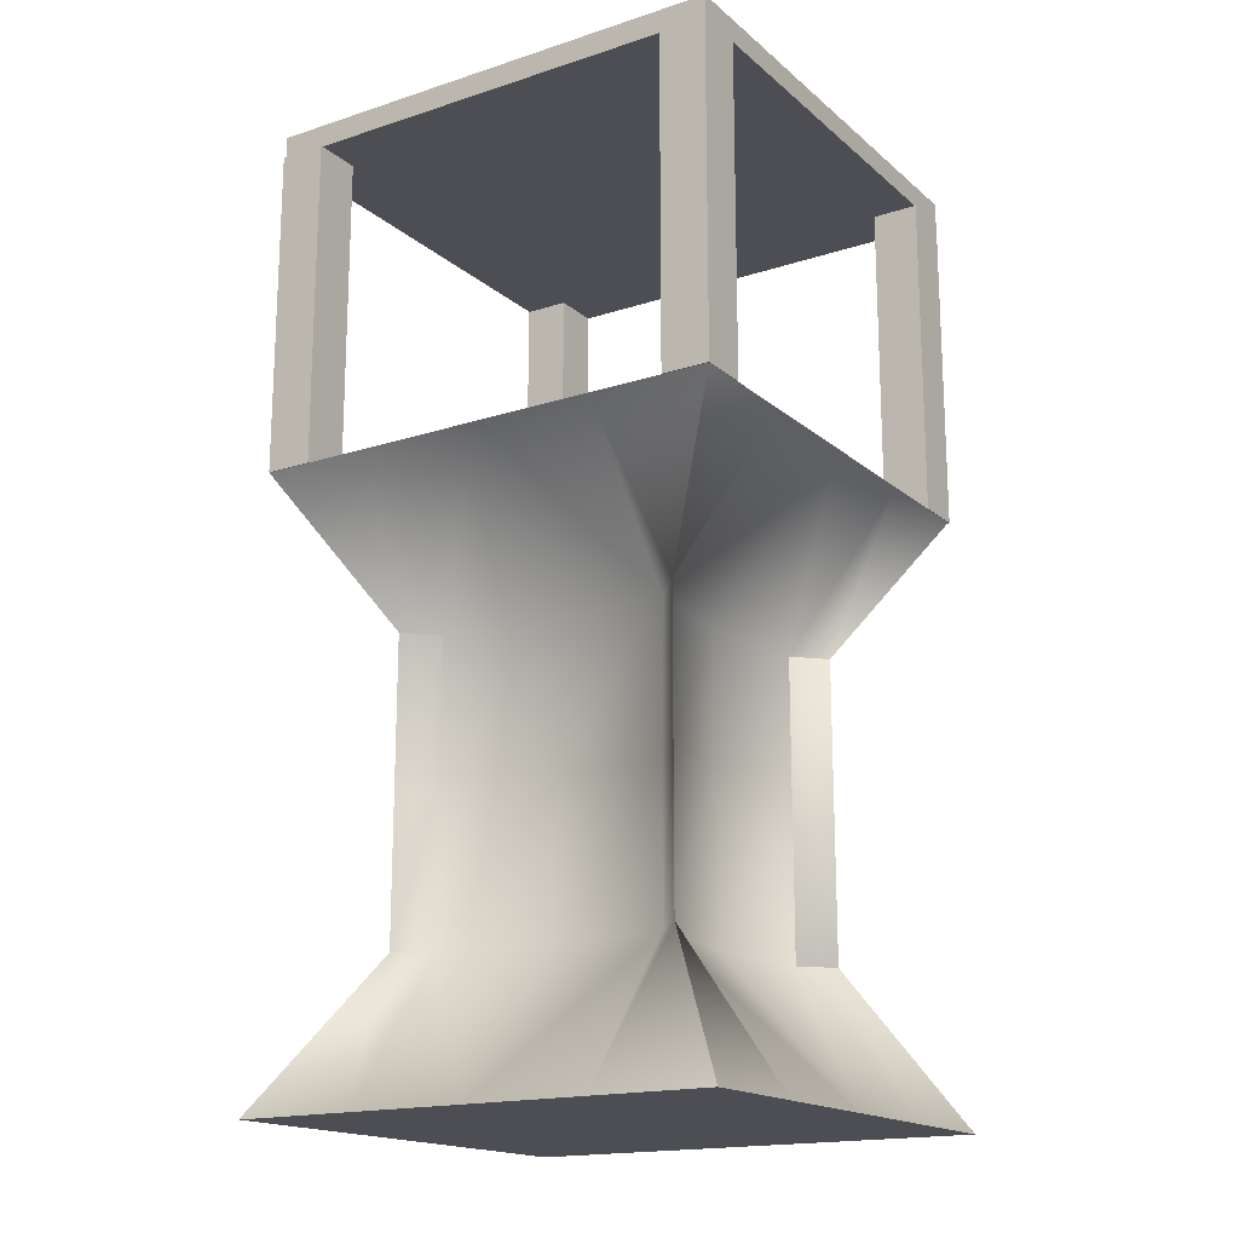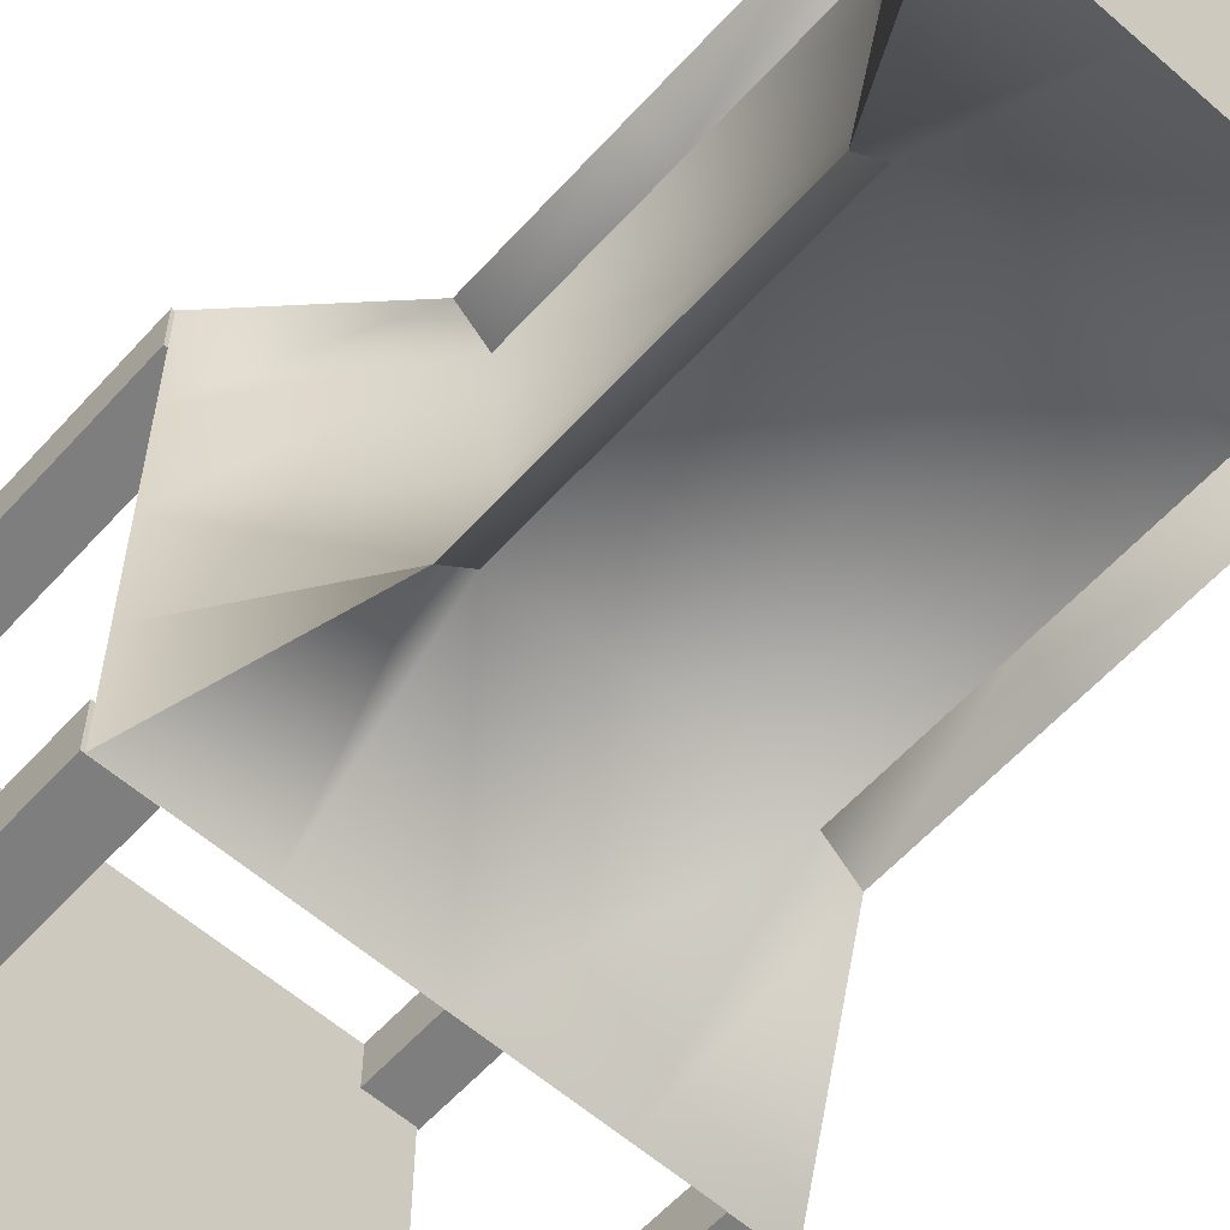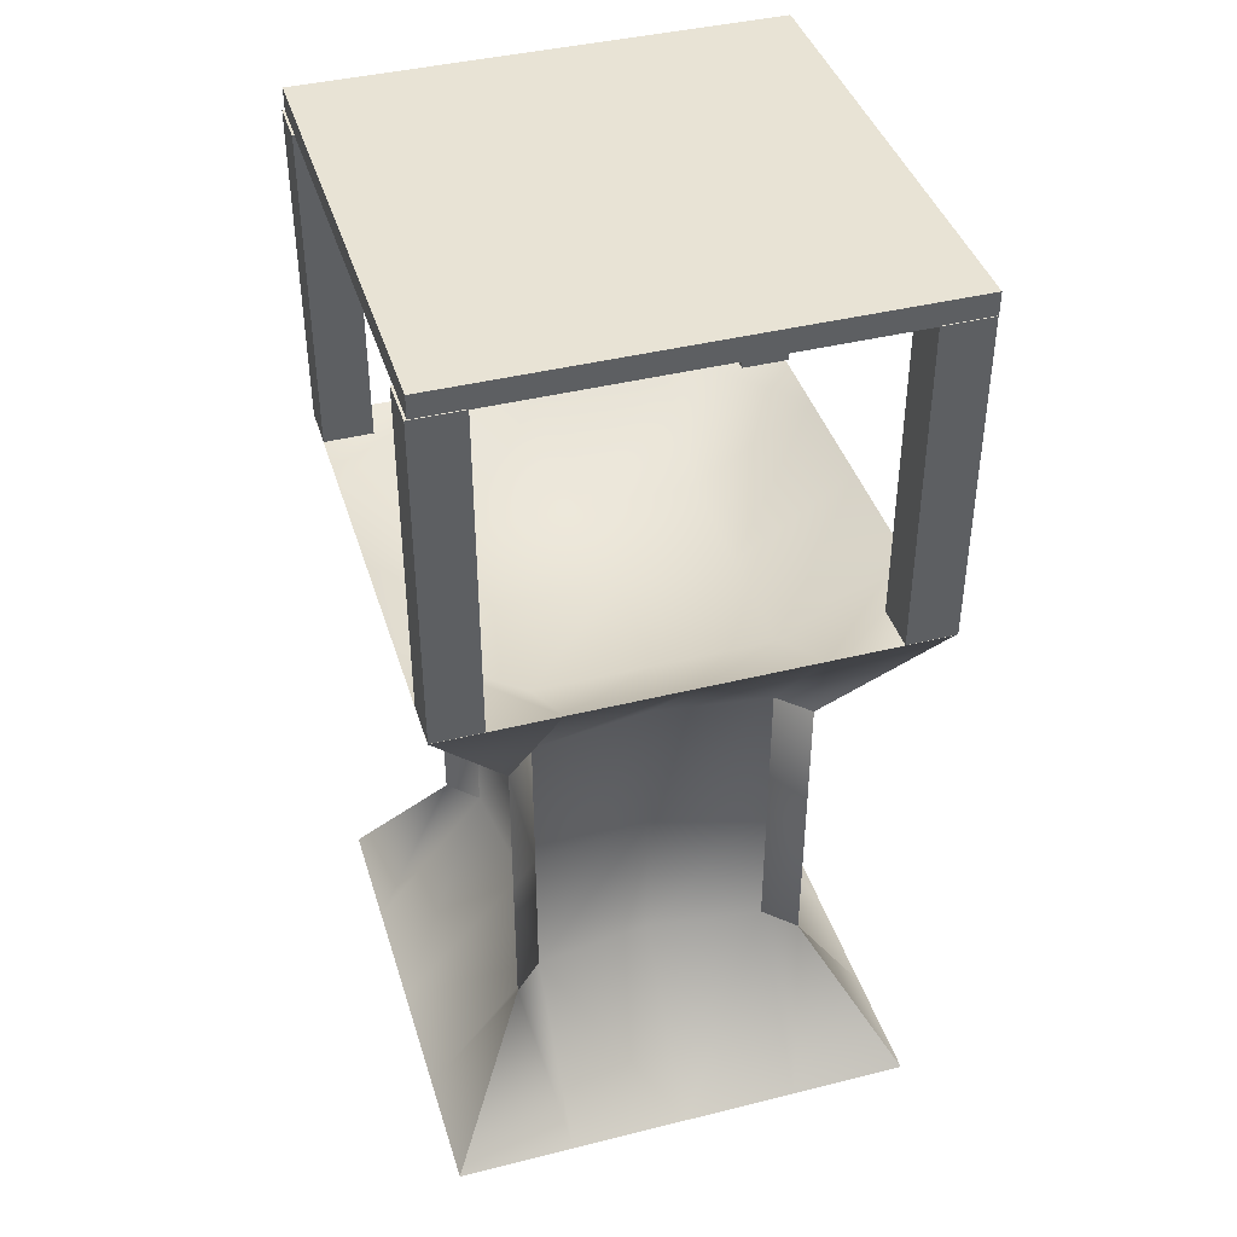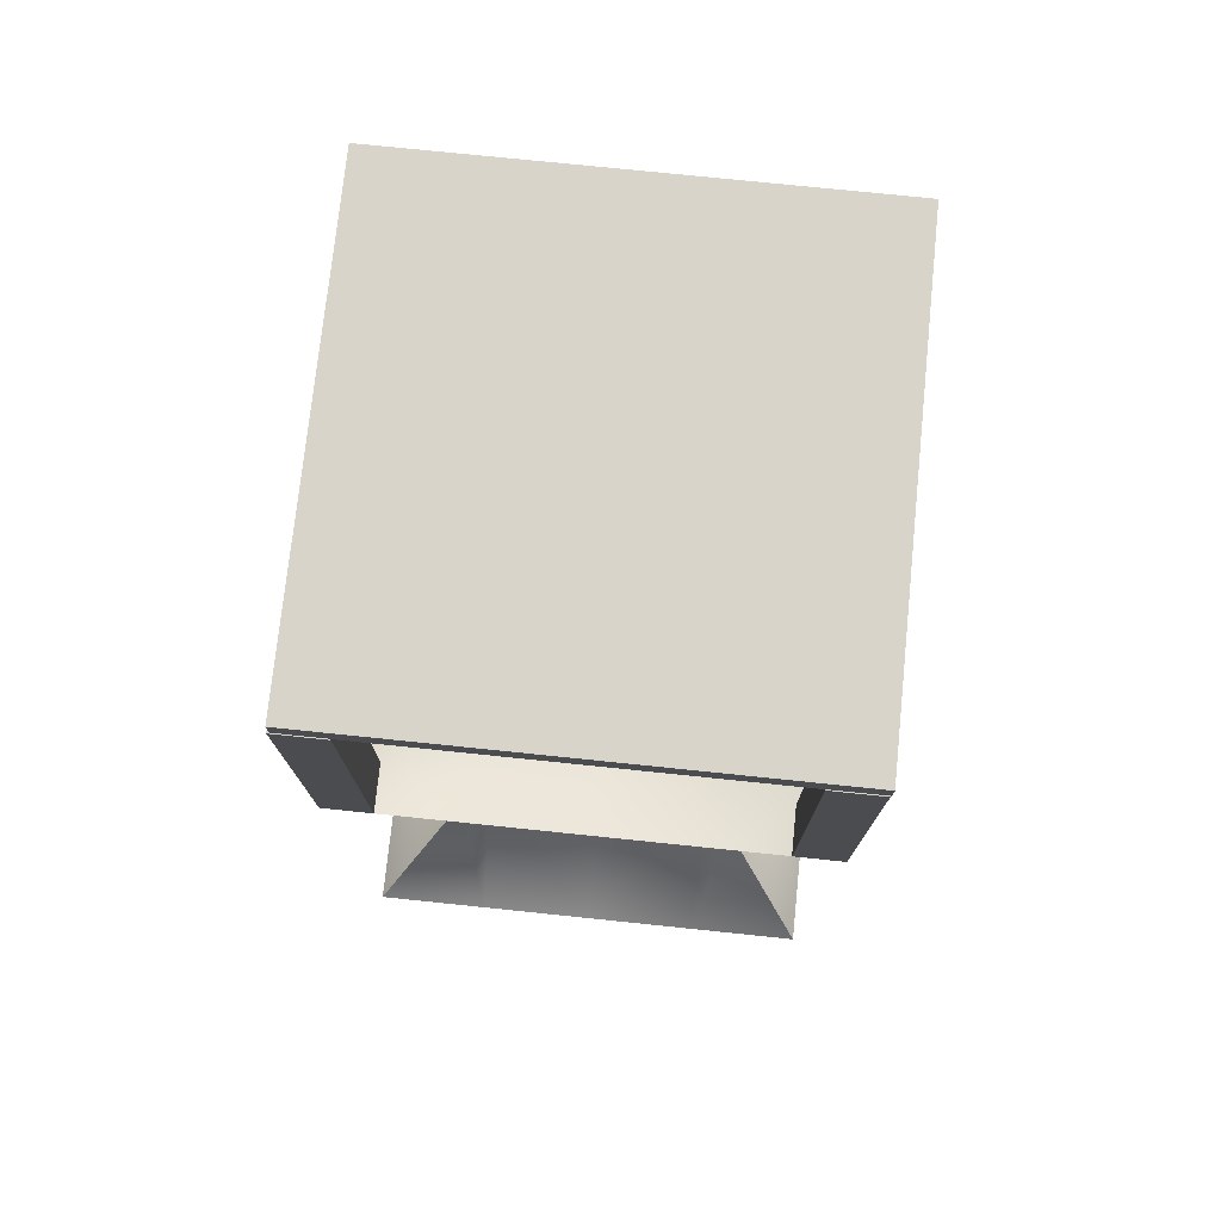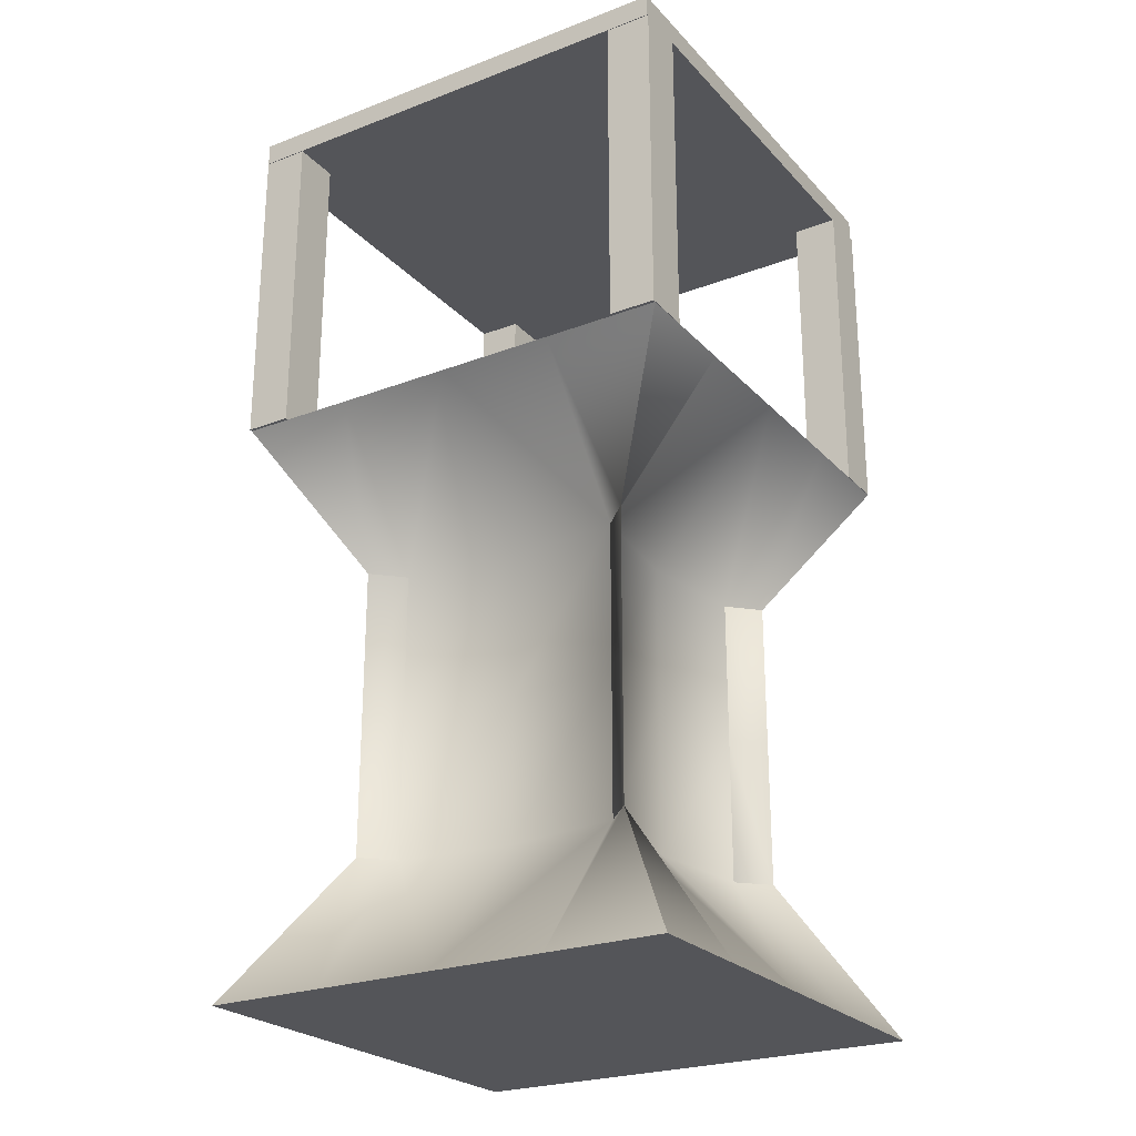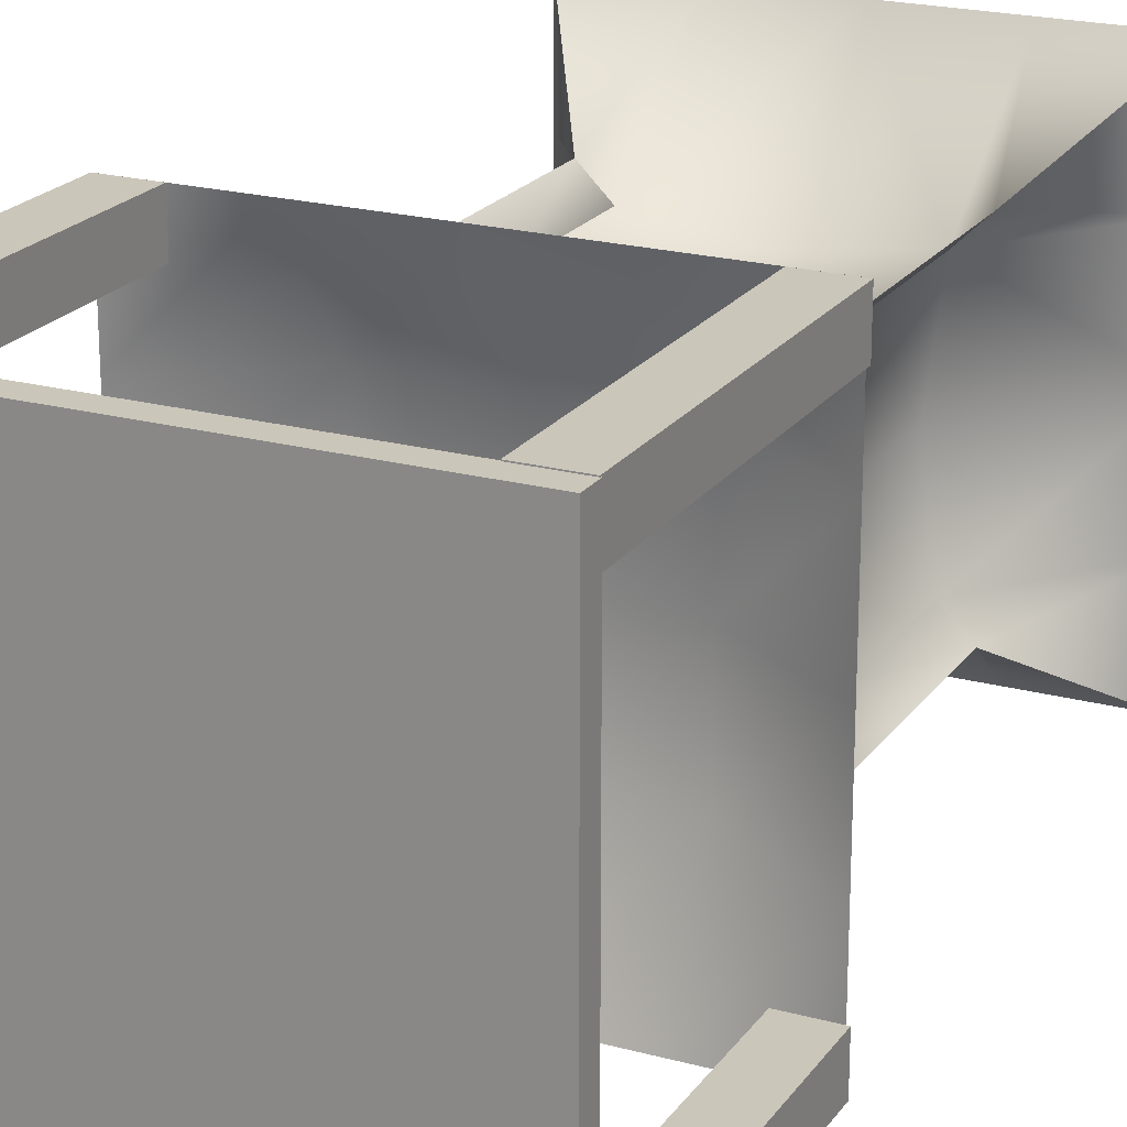
<metadata>
{"format":"obj","ext":"obj","renderer":"f3d","projection":"perspective","resolution":1024,"background":"white","views":[{"elev":-17.4,"azim":122.5,"up":"+Y"},{"elev":-59.5,"azim":-41.8,"up":"+Z"},{"elev":41.2,"azim":163.2,"up":"+Y"},{"elev":75.4,"azim":-174.1,"up":"+Y"},{"elev":-24.7,"azim":-58.2,"up":"+Y"},{"elev":21.2,"azim":-154.3,"up":"+Z"}]}
</metadata>
<code>
o Box003
v -1.595 5.099 -2.049
v -1.595 5.099 -1.654
v -2.009 5.099 -1.654
v -2.009 5.099 -2.049
v -1.595 7.877 -2.049
v -2.009 7.877 -2.049
v -2.009 7.877 -1.654
v -1.595 7.877 -1.654
v -0.9972 0.0691 0.9749
v -0.9972 0.0691 1.982
v -1.985 0.0691 1.982
v -1.985 0.0691 0.9749
v -0.009374 0.0691 0.9749
v -0.009374 0.0691 1.982
v 0.9785 0.0691 0.9749
v 0.9785 0.0691 1.982
v 1.966 0.0691 0.9749
v 1.966 0.0691 1.982
v -0.9972 0.0691 -0.03271
v -1.985 0.0691 -0.03271
v -0.009374 0.0691 -0.03271
v 0.9785 0.0691 -0.03271
v 1.966 0.0691 -0.03271
v -0.9972 0.0691 -1.04
v -1.985 0.0691 -1.04
v -0.009374 0.0691 -1.04
v 0.9785 0.0691 -1.04
v 1.966 0.0691 -1.04
v -0.9972 0.0691 -2.048
v -1.985 0.0691 -2.048
v -0.009374 0.0691 -2.048
v 0.9785 0.0691 -2.048
v 1.966 0.0691 -2.048
v -0.9972 5.095 1.982
v -0.9972 4.436 0.9749
v -1.985 5.095 0.9749
v -1.985 5.095 1.982
v -0.009374 4.436 0.9749
v -0.009374 5.095 1.982
v 0.9785 4.436 0.9749
v 0.9785 5.095 1.982
v 1.966 5.095 1.982
v 1.966 5.095 0.9749
v -0.9972 4.436 -0.03271
v -1.985 5.095 -0.03271
v -0.009374 4.436 -0.03271
v 0.9785 4.436 -0.03271
v 1.966 5.095 -0.03271
v -0.9972 4.436 -1.04
v -1.985 5.095 -1.04
v -0.009374 4.436 -1.04
v 0.9785 4.436 -1.04
v 1.966 5.095 -1.04
v -0.9972 5.095 -2.048
v -1.985 5.095 -2.048
v -0.009374 5.095 -2.048
v 0.9785 5.095 -2.048
v 1.966 5.095 -2.048
v -0.9972 1.326 0.9749
v -1.244 1.326 1.219
v -0.009374 1.326 0.8436
v 0.9785 1.326 0.9749
v 1.226 1.326 1.219
v -0.9972 2.582 0.9749
v -1.244 2.582 1.219
v -0.009374 2.582 0.8436
v 0.9785 2.582 0.9749
v -0.9972 3.839 0.9749
v -1.244 3.839 1.219
v -0.009374 3.839 0.8436
v 0.9785 3.839 0.9749
v 1.226 3.839 1.219
v 0.8551 1.326 -0.03271
v 0.9785 1.326 -1.04
v 1.226 1.326 -1.285
v 1.226 2.582 1.219
v 0.8551 2.582 -0.03271
v 0.9785 2.582 -1.04
v 1.226 2.582 -1.285
v 0.8551 3.839 -0.03271
v 0.9785 3.839 -1.04
v 1.226 3.839 -1.285
v -0.009374 1.326 -0.909
v -0.9972 1.326 -1.04
v -1.244 1.326 -1.285
v -0.009374 2.582 -0.909
v -0.9972 2.582 -1.04
v -0.009374 3.839 -0.909
v -0.9972 3.839 -1.04
v -1.244 3.839 -1.285
v -0.8737 1.326 -0.03271
v -1.244 2.582 -1.285
v -0.8737 2.582 -0.03271
v -0.8737 3.839 -0.03271
v 1.966 5.099 -2.049
v 1.966 5.099 -1.654
v 1.553 5.099 -1.654
v 1.553 5.099 -2.049
v 1.966 7.877 -2.049
v 1.553 7.877 -2.049
v 1.553 7.877 -1.654
v 1.966 7.877 -1.654
v -1.595 5.099 1.588
v -1.595 5.099 1.983
v -2.009 5.099 1.983
v -2.009 5.099 1.588
v -1.595 7.877 1.588
v -2.009 7.877 1.588
v -2.009 7.877 1.983
v -1.595 7.877 1.983
v 1.966 5.099 1.588
v 1.966 5.099 1.983
v 1.553 5.099 1.983
v 1.553 5.099 1.588
v 1.966 7.877 1.588
v 1.553 7.877 1.588
v 1.553 7.877 1.983
v 1.966 7.877 1.983
v 1.947 7.869 -2.041
v 1.947 7.869 1.976
v -2.015 7.869 1.976
v -2.015 7.869 -2.041
v 1.947 8.063 -2.041
v -2.015 8.063 -2.041
v -2.015 8.063 1.976
v 1.947 8.063 1.976
f 1 2 3 4
f 5 6 7 8
f 8 7 3 2
f 5 8 2 1
f 6 5 1 4
f 7 6 4 3
f 9 10 11 12
f 13 14 10 9
f 15 16 14 13
f 17 18 16 15
f 19 9 12 20
f 21 13 9 19
f 22 15 13 21
f 23 17 15 22
f 24 19 20 25
f 26 21 19 24
f 27 22 21 26
f 28 23 22 27
f 29 24 25 30
f 31 26 24 29
f 32 27 26 31
f 33 28 27 32
f 34 35 36 37
f 38 35 34 39
f 40 38 39 41
f 41 42 43 40
f 44 45 36 35
f 46 44 35 38
f 47 46 38 40
f 48 47 40 43
f 49 50 45 44
f 51 49 44 46
f 52 51 46 47
f 53 52 47 48
f 50 49 54 55
f 56 54 49 51
f 57 56 51 52
f 53 58 57 52
f 10 59 60 11
f 14 61 59 10
f 14 16 62 61
f 16 18 63 62
f 64 65 60 59
f 66 64 59 61
f 67 66 61 62
f 68 69 65 64
f 70 68 64 66
f 71 70 66 67
f 69 68 34 37
f 68 70 39 34
f 71 41 39 70
f 41 71 72 42
f 17 62 63 18
f 23 73 62 17
f 23 28 74 73
f 28 33 75 74
f 67 76 63 62
f 77 67 62 73
f 78 77 73 74
f 79 78 74 75
f 71 72 76 67
f 80 71 67 77
f 81 80 77 78
f 82 81 78 79
f 72 71 43 42
f 71 80 48 43
f 81 53 48 80
f 82 58 53 81
f 32 74 75 33
f 31 83 74 32
f 31 29 84 83
f 29 30 85 84
f 86 78 74 83
f 87 86 83 84
f 88 81 78 86
f 89 88 86 87
f 82 81 57 58
f 81 88 56 57
f 89 54 56 88
f 90 55 54 89
f 85 30 25 84
f 20 91 84 25
f 20 12 59 91
f 12 11 60 59
f 87 92 85 84
f 93 87 84 91
f 64 93 91 59
f 89 90 92 87
f 94 89 87 93
f 68 94 93 64
f 50 55 90 89
f 89 94 45 50
f 68 36 45 94
f 69 37 36 68
f 95 96 97 98
f 99 100 101 102
f 102 101 97 96
f 99 102 96 95
f 100 99 95 98
f 101 100 98 97
f 103 104 105 106
f 107 108 109 110
f 110 109 105 104
f 107 110 104 103
f 108 107 103 106
f 109 108 106 105
f 111 112 113 114
f 115 116 117 118
f 118 117 113 112
f 115 118 112 111
f 116 115 111 114
f 117 116 114 113
f 119 120 121 122
f 123 124 125 126
f 126 125 121 120
f 123 126 120 119
f 124 123 119 122
f 125 124 122 121

</code>
